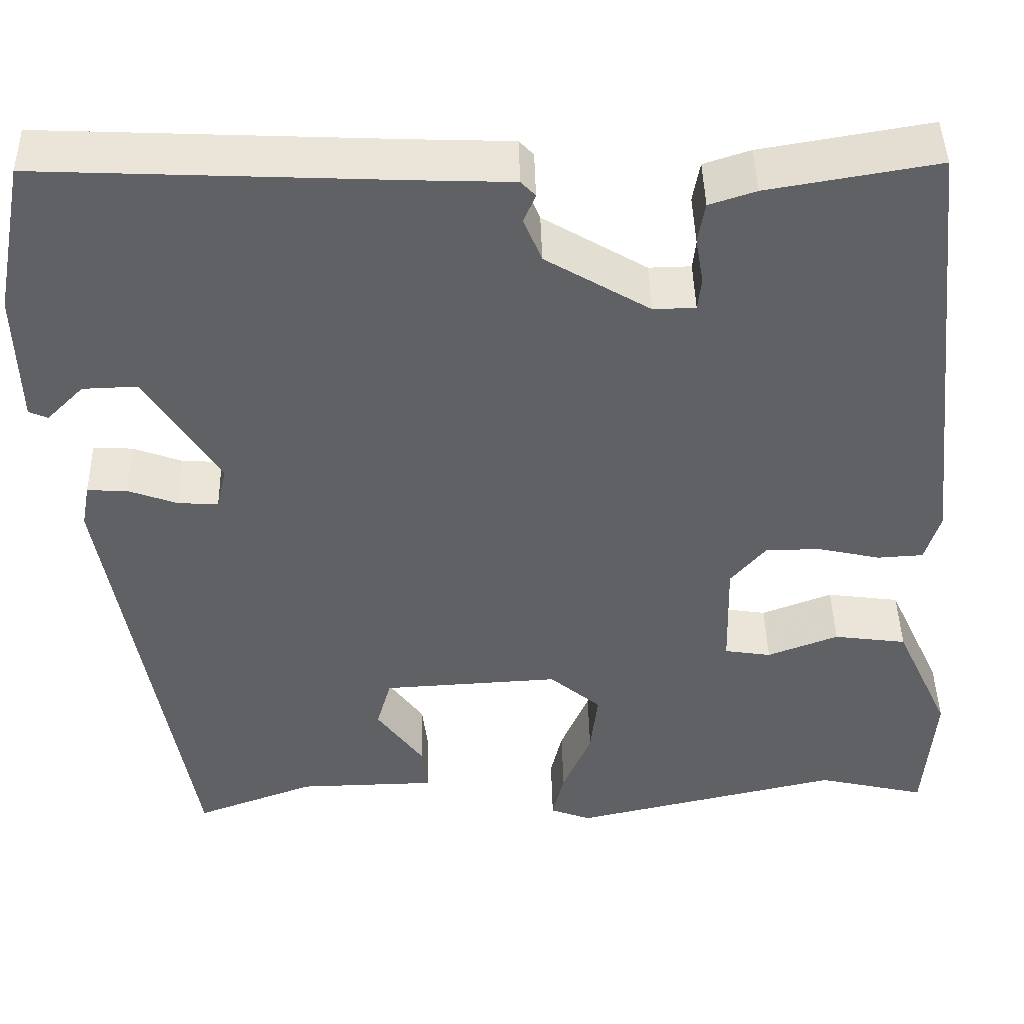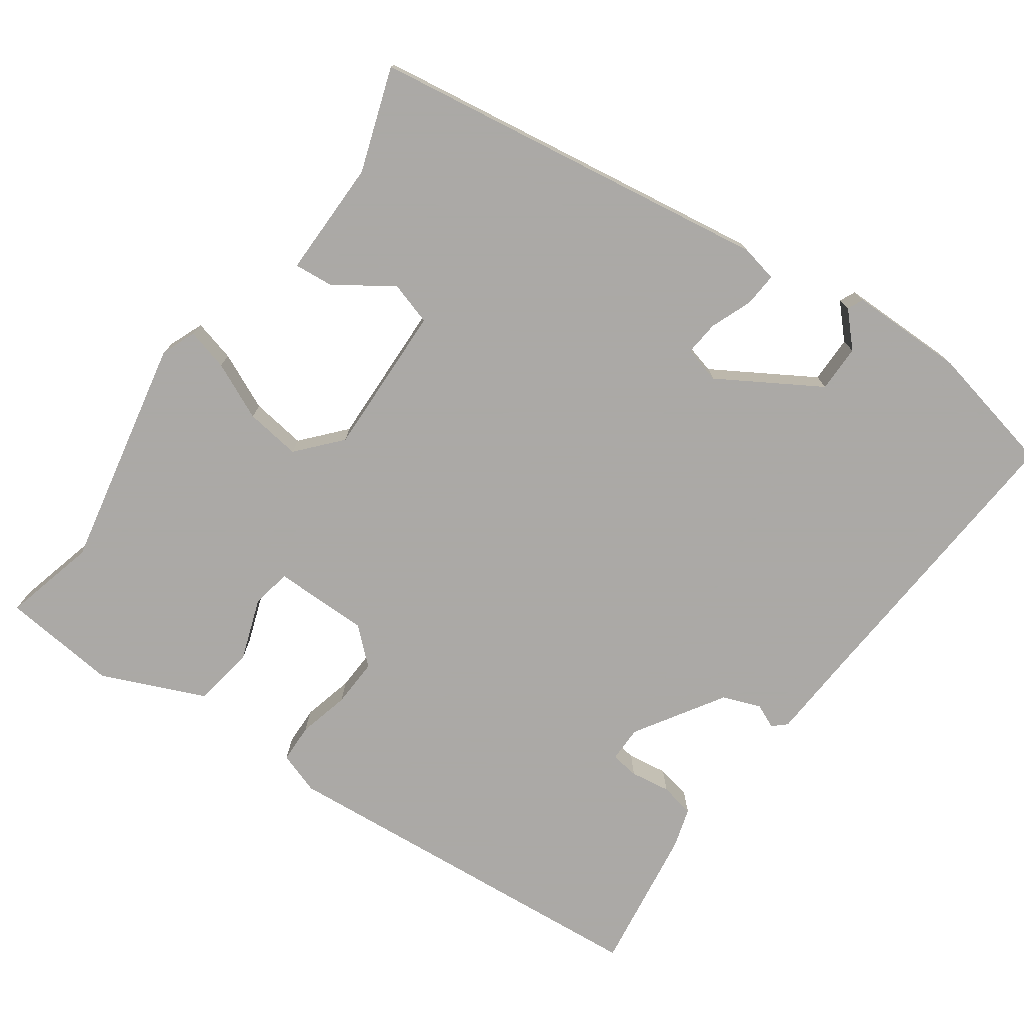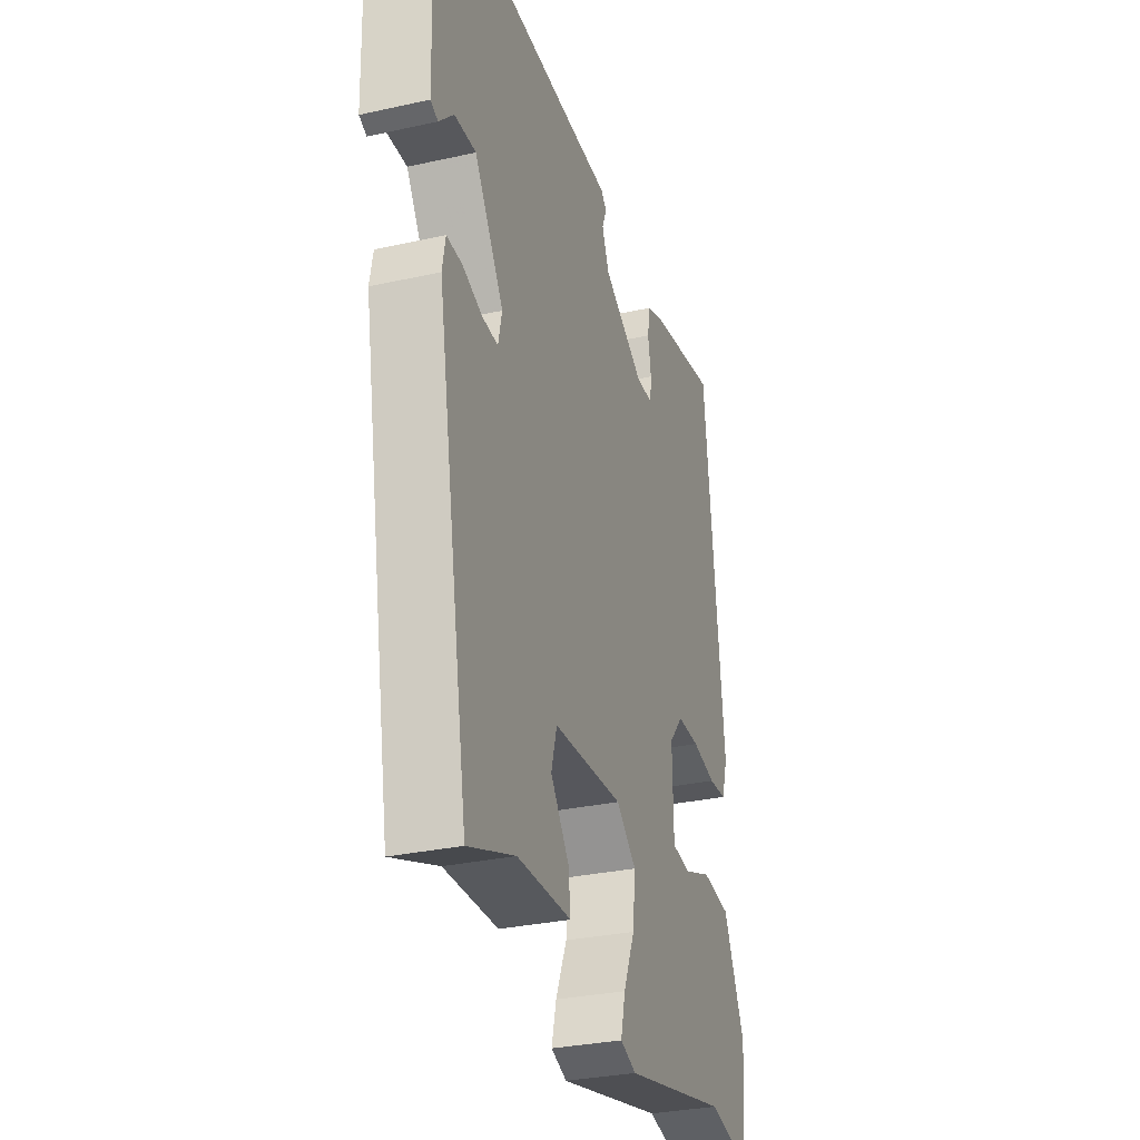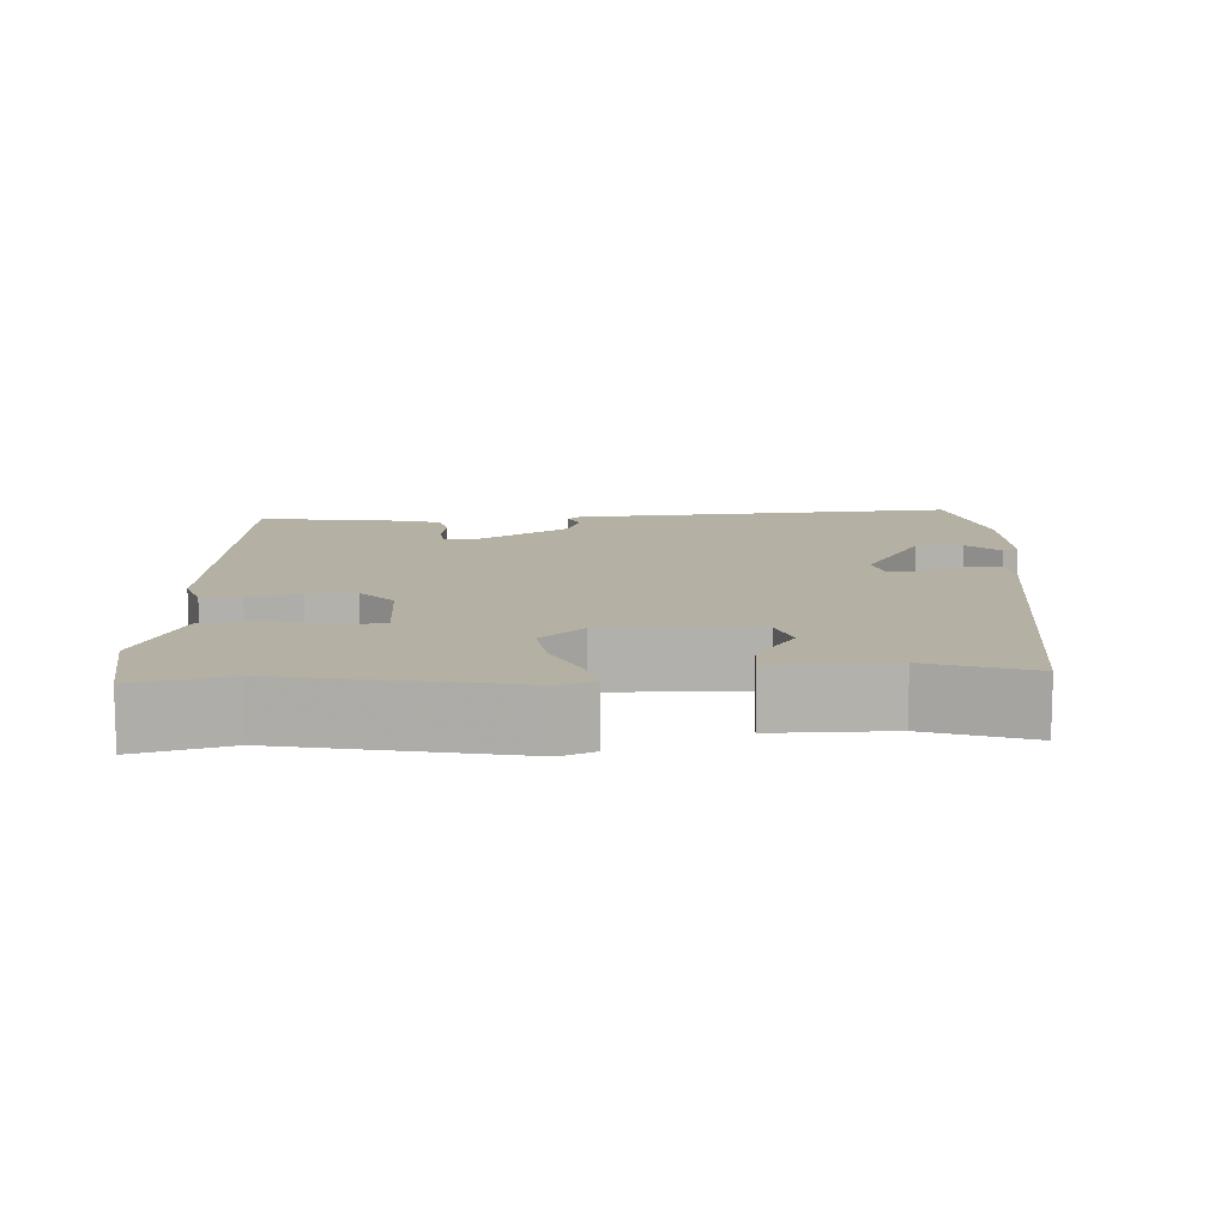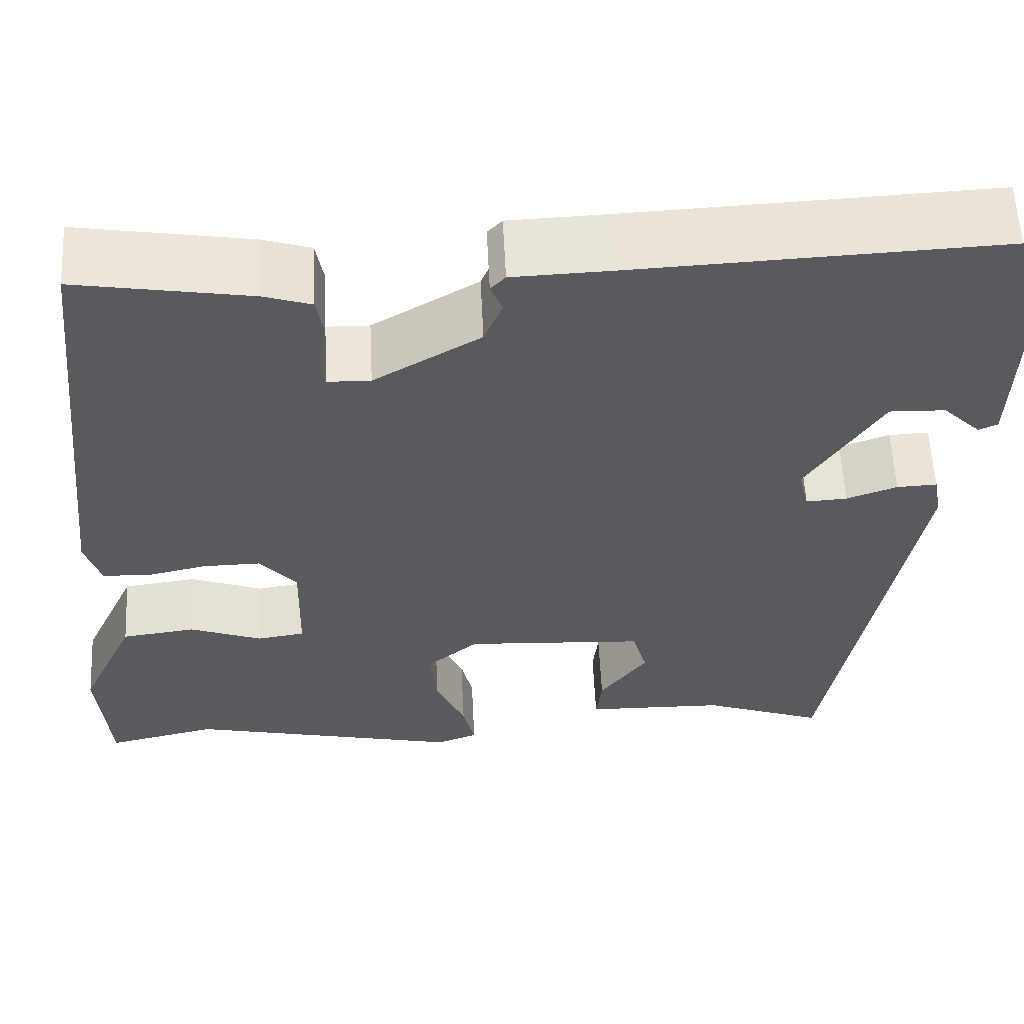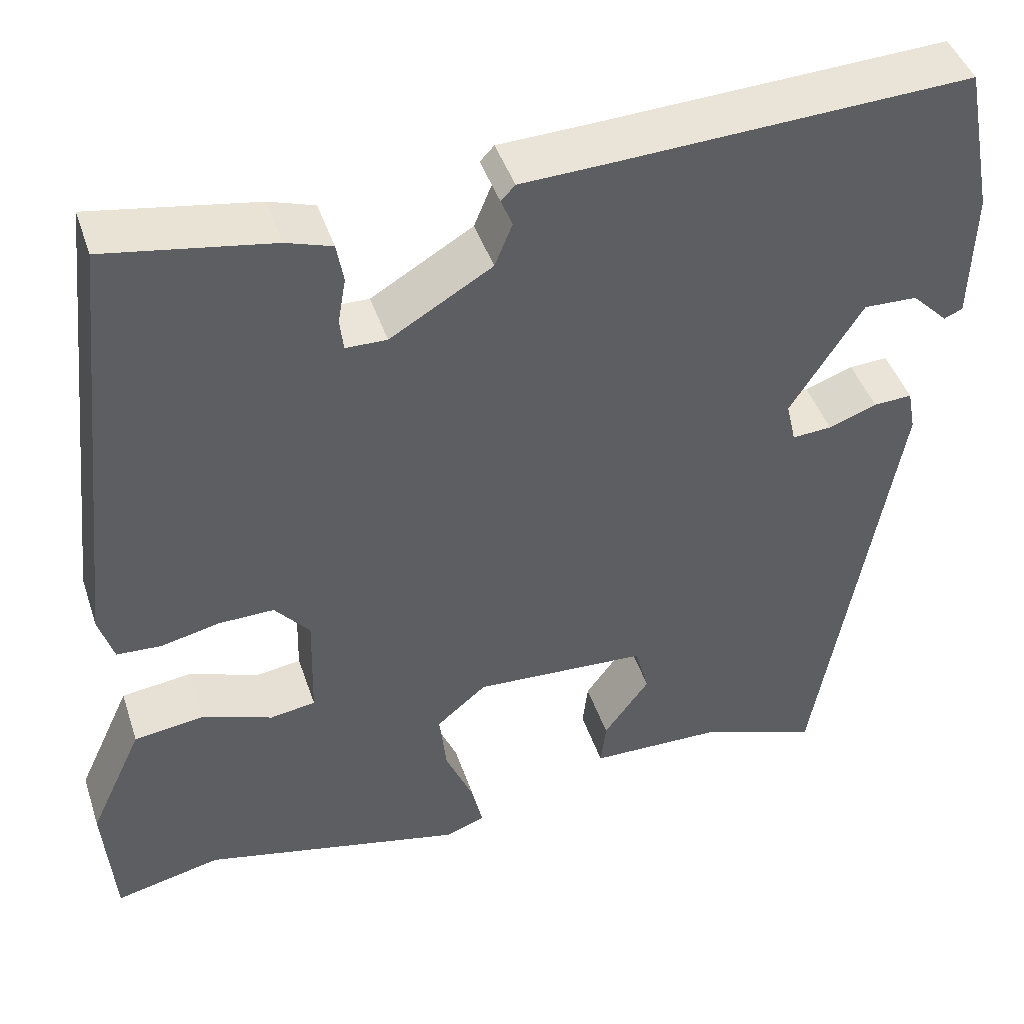
<metadata>
{"format":"obj","ext":"obj","renderer":"f3d","projection":"perspective","resolution":1024,"background":"white","views":[{"elev":44.0,"azim":-1.3,"up":"+Z"},{"elev":-75.5,"azim":-126.8,"up":"+Y"},{"elev":-30.6,"azim":-72.2,"up":"+Z"},{"elev":11.4,"azim":175.5,"up":"+Y"},{"elev":58.4,"azim":177.2,"up":"+Z"},{"elev":44.4,"azim":162.0,"up":"+Z"}]}
</metadata>
<code>
v -0.396 0.07 -0.519
v -0.487 0.07 0.003
v -0.478 0.07 0.051
v -0.434 0.07 0.049
v -0.379 0.07 0.029
v -0.334 0.07 0.026
v -0.323 0.07 0.074
v -0.405 0.07 0.203
v -0.466 0.07 0.201
v -0.507 0.07 0.16
v -0.528 0.07 0.169
v -0.532 0.07 0.318
v -0.499 0.07 0.489
v -0.103 0.07 0.471
v 0.005 0.07 0.467
v 0.021 0.07 0.45
v 0.008 0.07 0.418
v 0.028 0.07 0.369
v 0.144 0.07 0.3
v 0.191 0.07 0.301
v 0.195 0.07 0.338
v 0.186 0.07 0.39
v 0.194 0.07 0.435
v 0.246 0.07 0.452
v 0.435 0.07 0.484
v 0.489 0.07 -0.018
v 0.472 0.07 -0.073
v 0.421 0.07 -0.076
v 0.354 0.07 -0.061
v 0.291 0.07 -0.06
v 0.251 0.07 -0.107
v 0.254 0.07 -0.231
v 0.306 0.07 -0.239
v 0.385 0.07 -0.209
v 0.466 0.07 -0.22
v 0.527 0.07 -0.352
v 0.515 0.07 -0.503
v 0.394 0.07 -0.475
v 0.094 0.07 -0.543
v 0.049 0.07 -0.526
v 0.062 0.07 -0.471
v 0.094 0.07 -0.396
v 0.102 0.07 -0.324
v 0.045 0.07 -0.276
v -0.152 0.07 -0.287
v -0.168 0.07 -0.344
v -0.116 0.07 -0.415
v -0.11 0.07 -0.467
v -0.263 0.07 -0.47
v -0.396 0 -0.519
v -0.487 0 0.003
v -0.478 0 0.051
v -0.434 0 0.049
v -0.379 0 0.029
v -0.334 0 0.026
v -0.323 0 0.074
v -0.405 0 0.203
v -0.466 0 0.201
v -0.507 0 0.16
v -0.528 0 0.169
v -0.532 0 0.318
v -0.499 0 0.489
v -0.103 0 0.471
v 0.005 0 0.467
v 0.021 0 0.45
v 0.008 0 0.418
v 0.028 0 0.369
v 0.144 0 0.3
v 0.191 0 0.301
v 0.195 0 0.338
v 0.186 0 0.39
v 0.194 0 0.435
v 0.246 0 0.452
v 0.435 0 0.484
v 0.489 0 -0.018
v 0.472 0 -0.073
v 0.421 0 -0.076
v 0.354 0 -0.061
v 0.291 0 -0.06
v 0.251 0 -0.107
v 0.254 0 -0.231
v 0.306 0 -0.239
v 0.385 0 -0.209
v 0.466 0 -0.22
v 0.527 0 -0.352
v 0.515 0 -0.503
v 0.394 0 -0.475
v 0.094 0 -0.543
v 0.049 0 -0.526
v 0.062 0 -0.471
v 0.094 0 -0.396
v 0.102 0 -0.324
v 0.045 0 -0.276
v -0.152 0 -0.287
v -0.168 0 -0.344
v -0.116 0 -0.415
v -0.11 0 -0.467
v -0.263 0 -0.47
f 46 47 48 49
f 3 4 5
f 2 3 5
f 1 2 5
f 49 1 5
f 46 49 5
f 45 46 5
f 44 45 5 6
f 40 41 42
f 39 40 42
f 38 39 42
f 38 42 43
f 37 38 43
f 36 37 43
f 35 36 43
f 34 35 43
f 33 34 43
f 32 33 43 44
f 27 28 29
f 26 27 29
f 25 26 29
f 24 25 29
f 23 24 29
f 22 23 29
f 21 22 29
f 20 21 29 30
f 19 20 30 31
f 14 15 16 17
f 14 17 18
f 13 14 18
f 11 12 13
f 10 11 13
f 9 10 13
f 13 18 19
f 9 13 19
f 8 9 19
f 44 6 7
f 32 44 7
f 31 32 7
f 19 31 7
f 7 8 19
f 98 97 96 95
f 54 53 52
f 54 52 51
f 54 51 50
f 54 50 98
f 54 98 95
f 54 95 94
f 55 54 94 93
f 91 90 89
f 91 89 88
f 91 88 87
f 92 91 87
f 92 87 86
f 92 86 85
f 92 85 84
f 92 84 83
f 92 83 82
f 93 92 82 81
f 78 77 76
f 78 76 75
f 78 75 74
f 78 74 73
f 78 73 72
f 78 72 71
f 78 71 70
f 79 78 70 69
f 80 79 69 68
f 66 65 64 63
f 67 66 63
f 67 63 62
f 62 61 60
f 62 60 59
f 62 59 58
f 68 67 62
f 68 62 58
f 68 58 57
f 56 55 93
f 56 93 81
f 56 81 80
f 56 80 68
f 68 57 56
f 1 50 51 2
f 2 51 52 3
f 3 52 53 4
f 4 53 54 5
f 5 54 55 6
f 6 55 56 7
f 7 56 57 8
f 8 57 58 9
f 9 58 59 10
f 10 59 60 11
f 11 60 61 12
f 12 61 62 13
f 13 62 63 14
f 14 63 64 15
f 15 64 65 16
f 16 65 66 17
f 17 66 67 18
f 18 67 68 19
f 19 68 69 20
f 20 69 70 21
f 21 70 71 22
f 22 71 72 23
f 23 72 73 24
f 24 73 74 25
f 25 74 75 26
f 26 75 76 27
f 27 76 77 28
f 28 77 78 29
f 29 78 79 30
f 30 79 80 31
f 31 80 81 32
f 32 81 82 33
f 33 82 83 34
f 34 83 84 35
f 35 84 85 36
f 36 85 86 37
f 37 86 87 38
f 38 87 88 39
f 39 88 89 40
f 40 89 90 41
f 41 90 91 42
f 42 91 92 43
f 43 92 93 44
f 44 93 94 45
f 45 94 95 46
f 46 95 96 47
f 47 96 97 48
f 48 97 98 49
f 49 98 50 1

</code>
